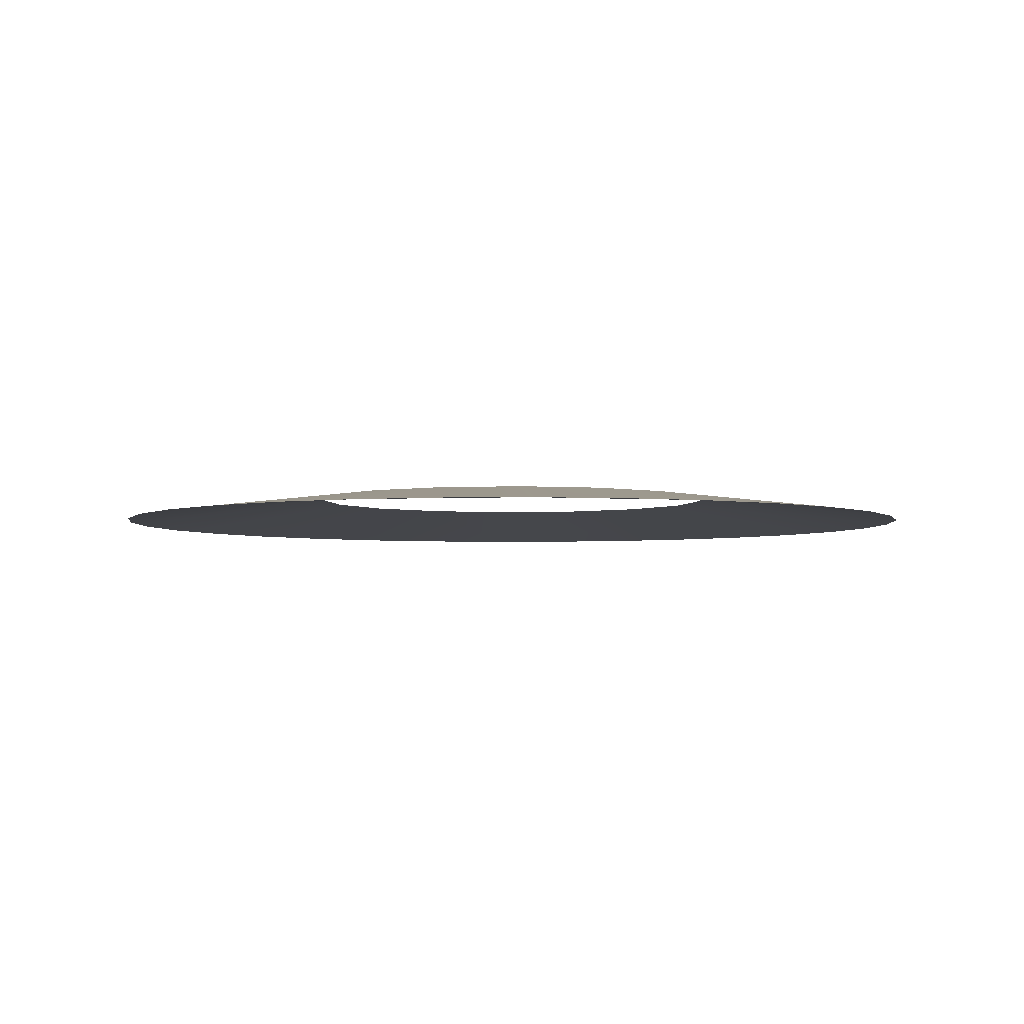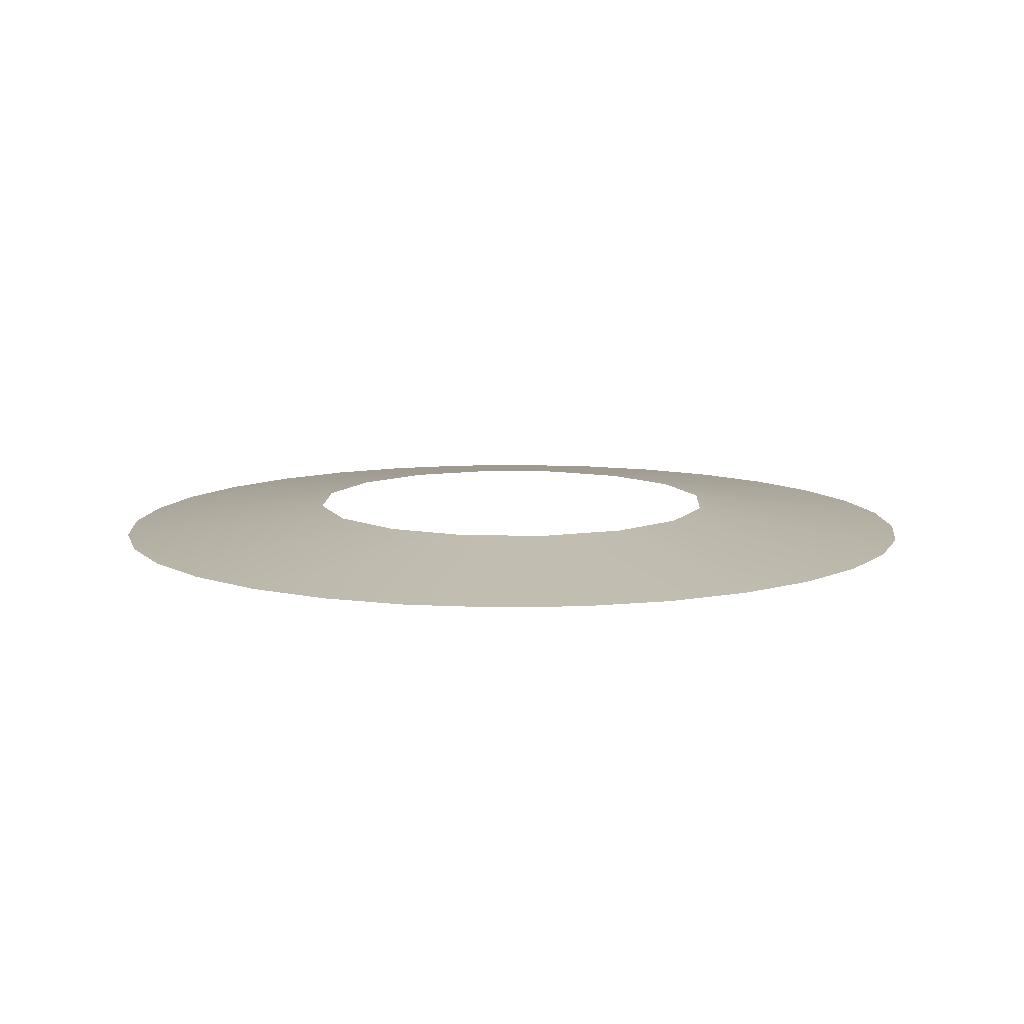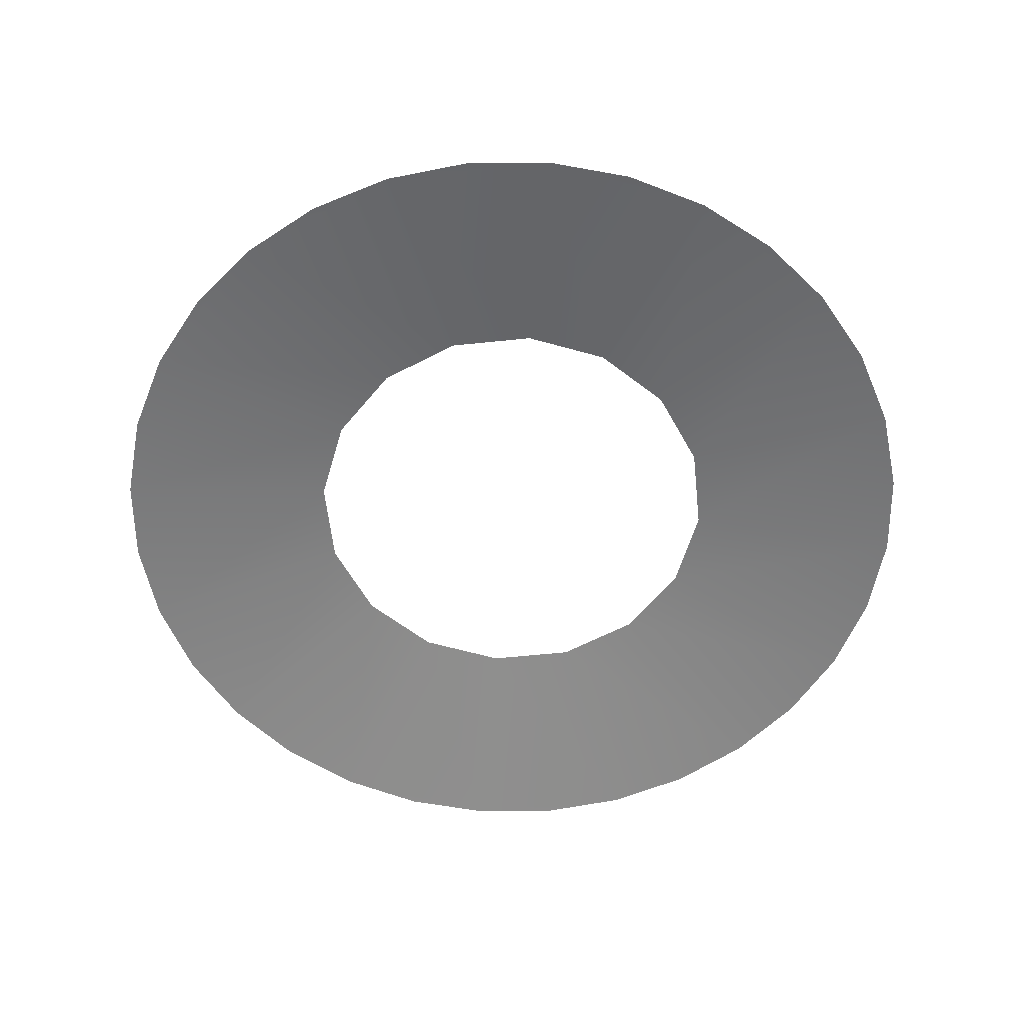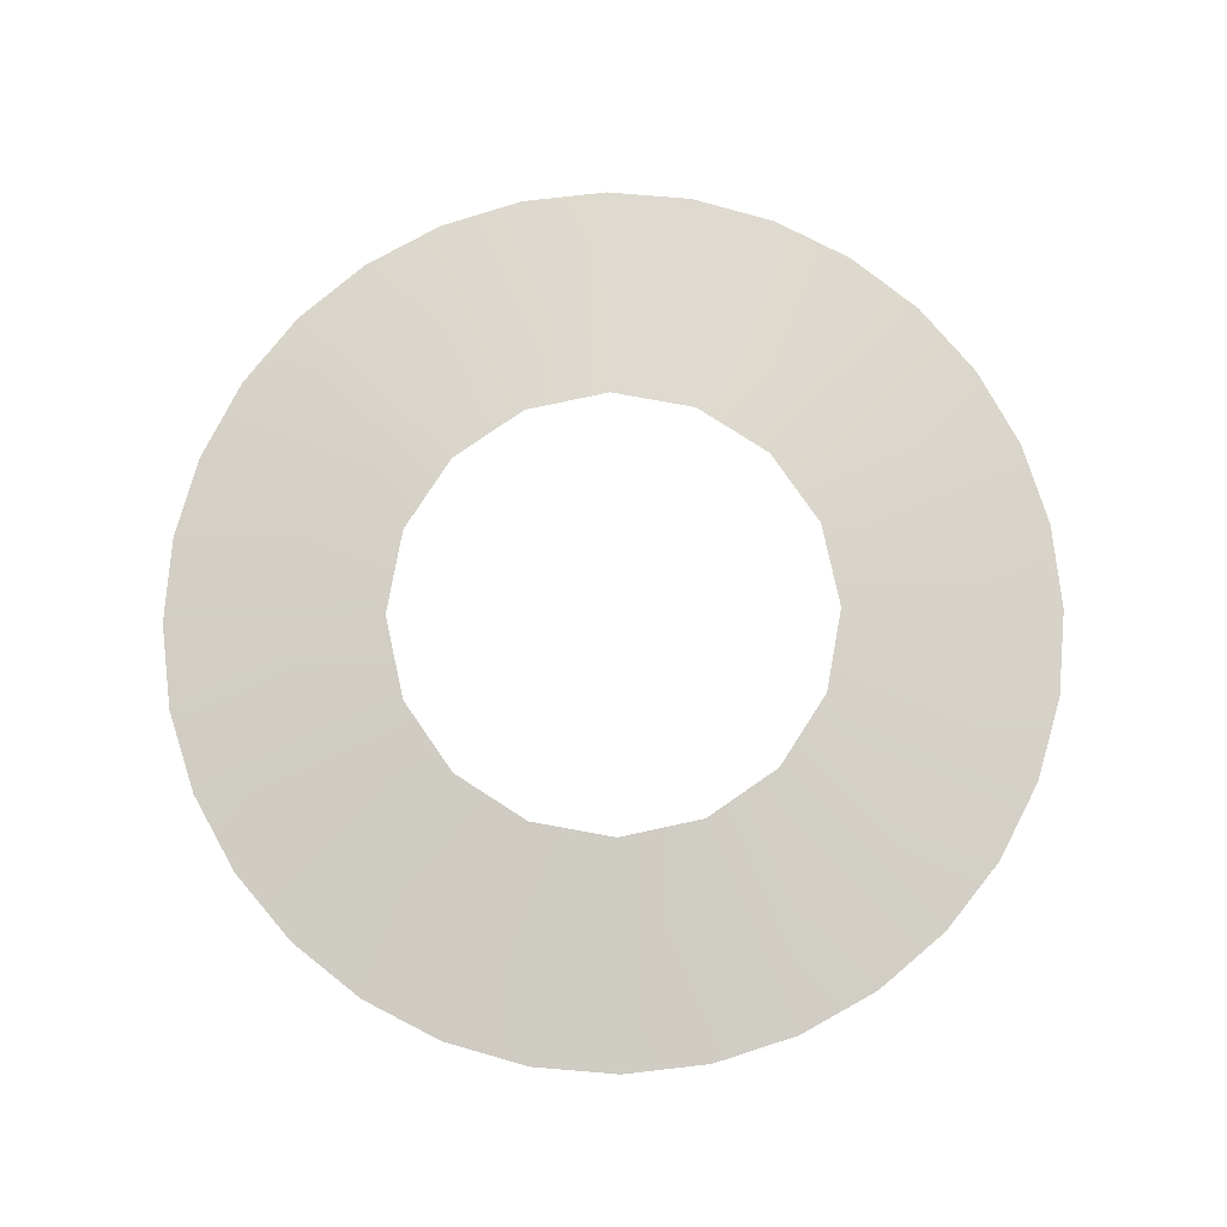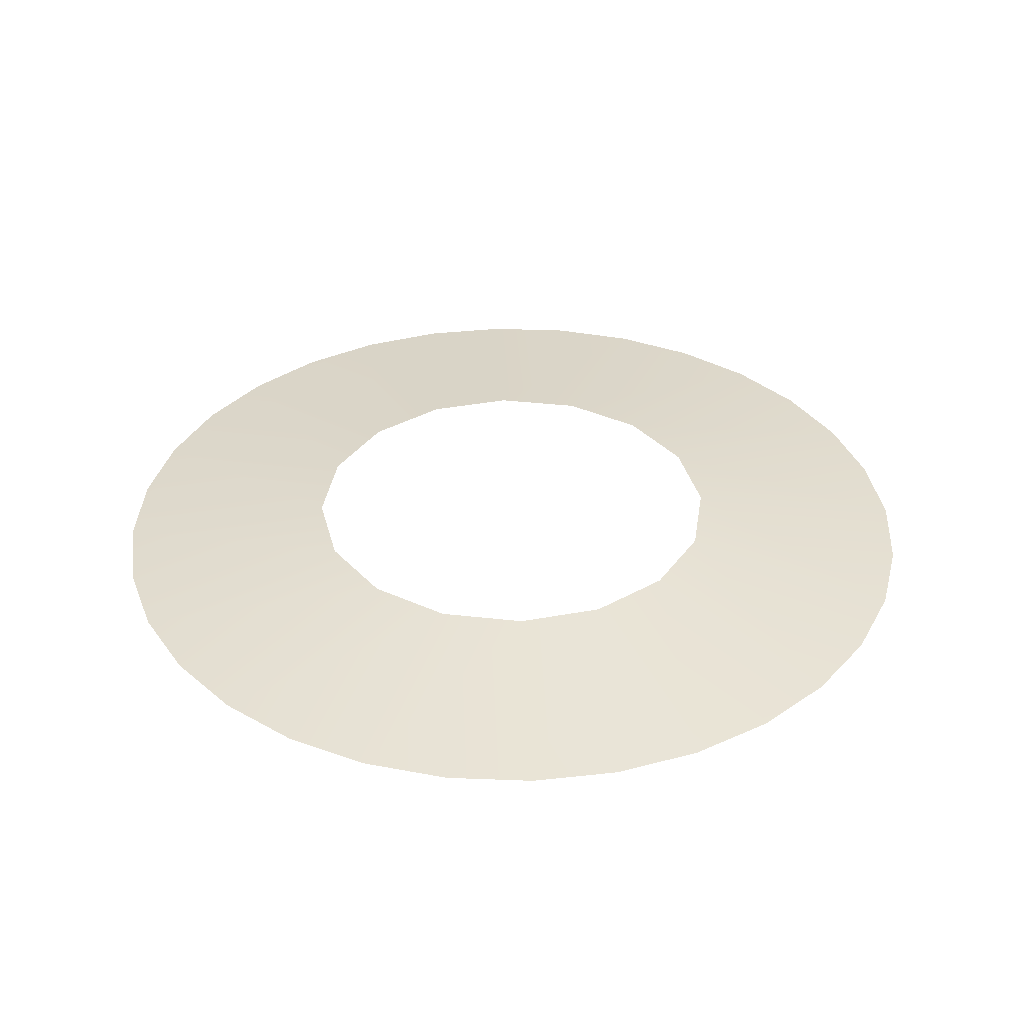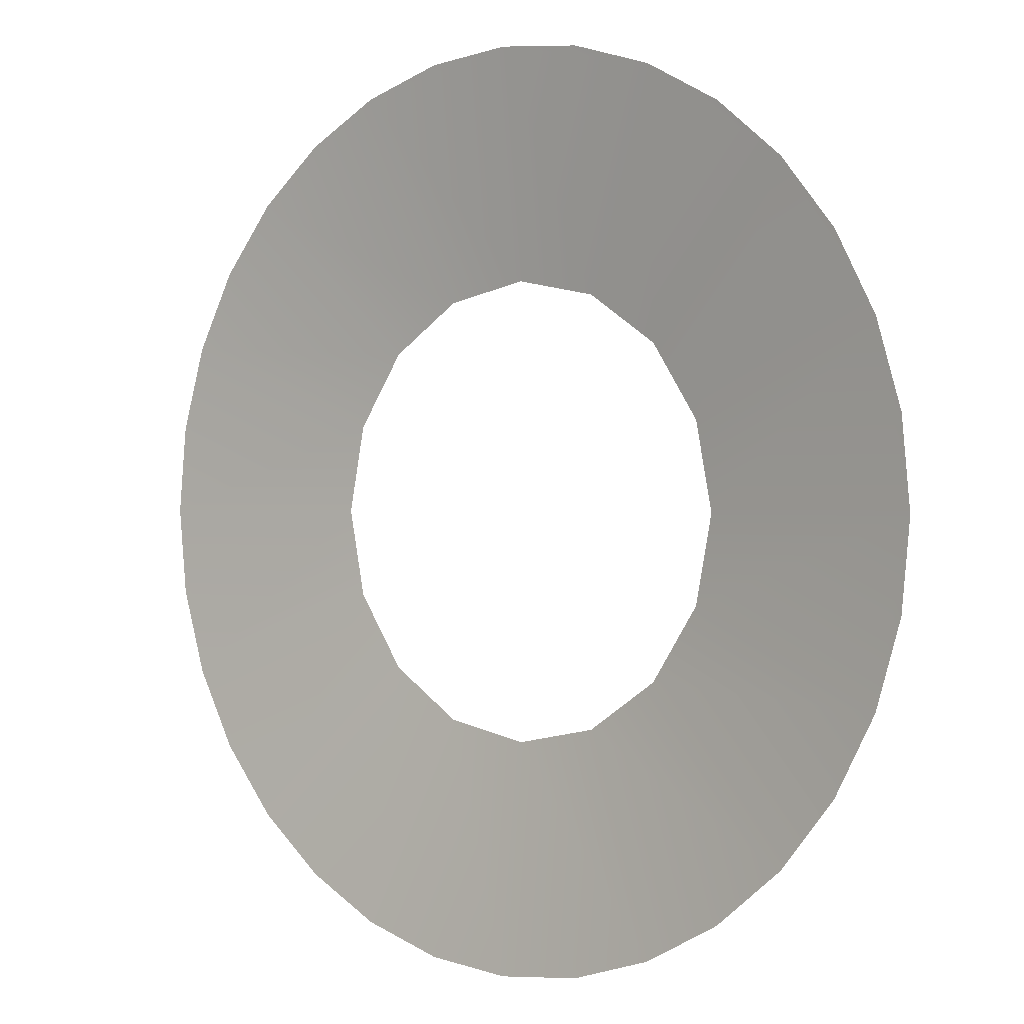
<metadata>
{"format":"obj","ext":"obj","renderer":"f3d","projection":"perspective","resolution":1024,"background":"white","views":[{"elev":-3.6,"azim":20.0,"up":"+Y"},{"elev":10.2,"azim":80.9,"up":"+Y"},{"elev":-58.3,"azim":-50.1,"up":"+Y"},{"elev":77.8,"azim":-23.4,"up":"+Y"},{"elev":35.7,"azim":42.3,"up":"+Y"},{"elev":0.4,"azim":39.0,"up":"+Z"}]}
</metadata>
<code>
g default
v -0.1951 0 0.9808
v 0.1951 0 0.9808
v 0.5556 0 0.8315
v 0.8315 0 0.5556
v 0.9808 0 0.1951
v 0.9808 0 -0.1951
v 0.8315 0 -0.5556
v 0.5556 0 -0.8315
v 0.1951 0 -0.9808
v -0.1951 0 -0.9808
v -0.5556 0 -0.8315
v -0.8315 0 -0.5556
v -0.9808 0 -0.1951
v -0.9808 0 0.1951
v -0.8315 0 0.5556
v -0.5556 0 0.8315
v 0 0 1
v 0.3827 0 0.9239
v 0.7071 0 0.7071
v 0.9239 0 0.3827
v 1 0 -0
v 0.9239 0 -0.3827
v 0.7071 0 -0.7071
v 0.3827 0 -0.9239
v -0 0 -1
v -0.3827 0 -0.9239
v -0.7071 0 -0.7071
v -0.9239 0 -0.3827
v -1 0 0
v -0.9239 0 0.3827
v -0.7071 0 0.7071
v -0.3827 0 0.9239
v 0.1913 0.06143 -0.4619
v 0.3536 0.06143 -0.3536
v 0.4619 0.06143 -0.1913
v 0.5 0.06143 -0
v 0.4619 0.06143 0.1913
v 0.3536 0.06143 0.3536
v 0.1913 0.06143 0.4619
v -0 0.06143 0.5
v -0.1913 0.06143 0.4619
v -0.3536 0.06143 0.3536
v -0.4619 0.06143 0.1913
v -0.5 0.06143 0
v -0.4619 0.06143 -0.1913
v -0.3536 0.06143 -0.3536
v -0.1913 0.06143 -0.4619
v -0 0.06143 -0.5
g pDisc1
f 32 1 17 40 41
f 17 2 18 39 40
f 18 3 19 38 39
f 19 4 20 37 38
f 20 5 21 36 37
f 21 6 22 35 36
f 22 7 23 34 35
f 23 8 24 33 34
f 24 9 25 48 33
f 25 10 26 47 48
f 26 11 27 46 47
f 27 12 28 45 46
f 28 13 29 44 45
f 29 14 30 43 44
f 30 15 31 42 43
f 31 16 32 41 42

</code>
